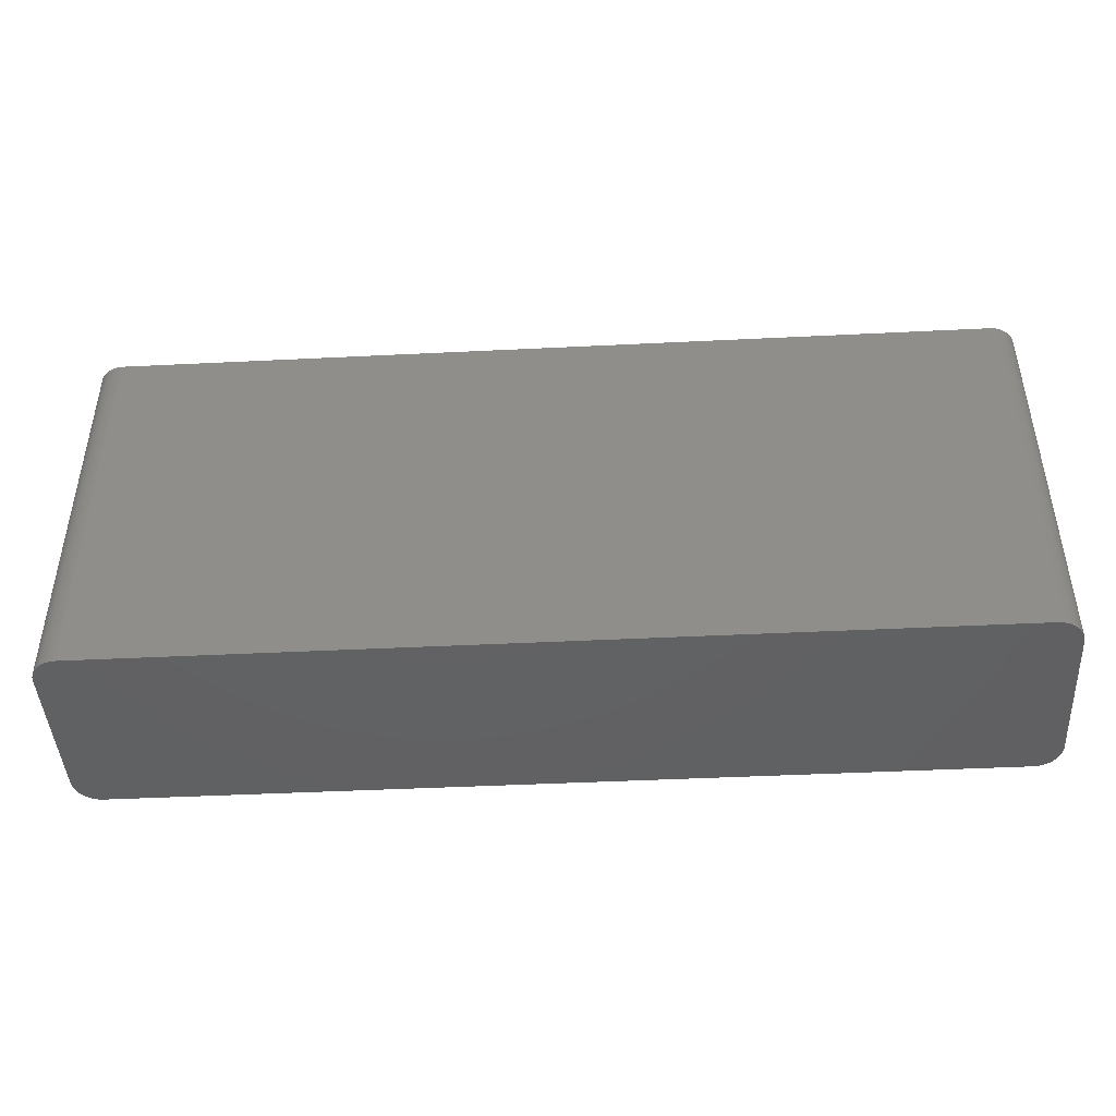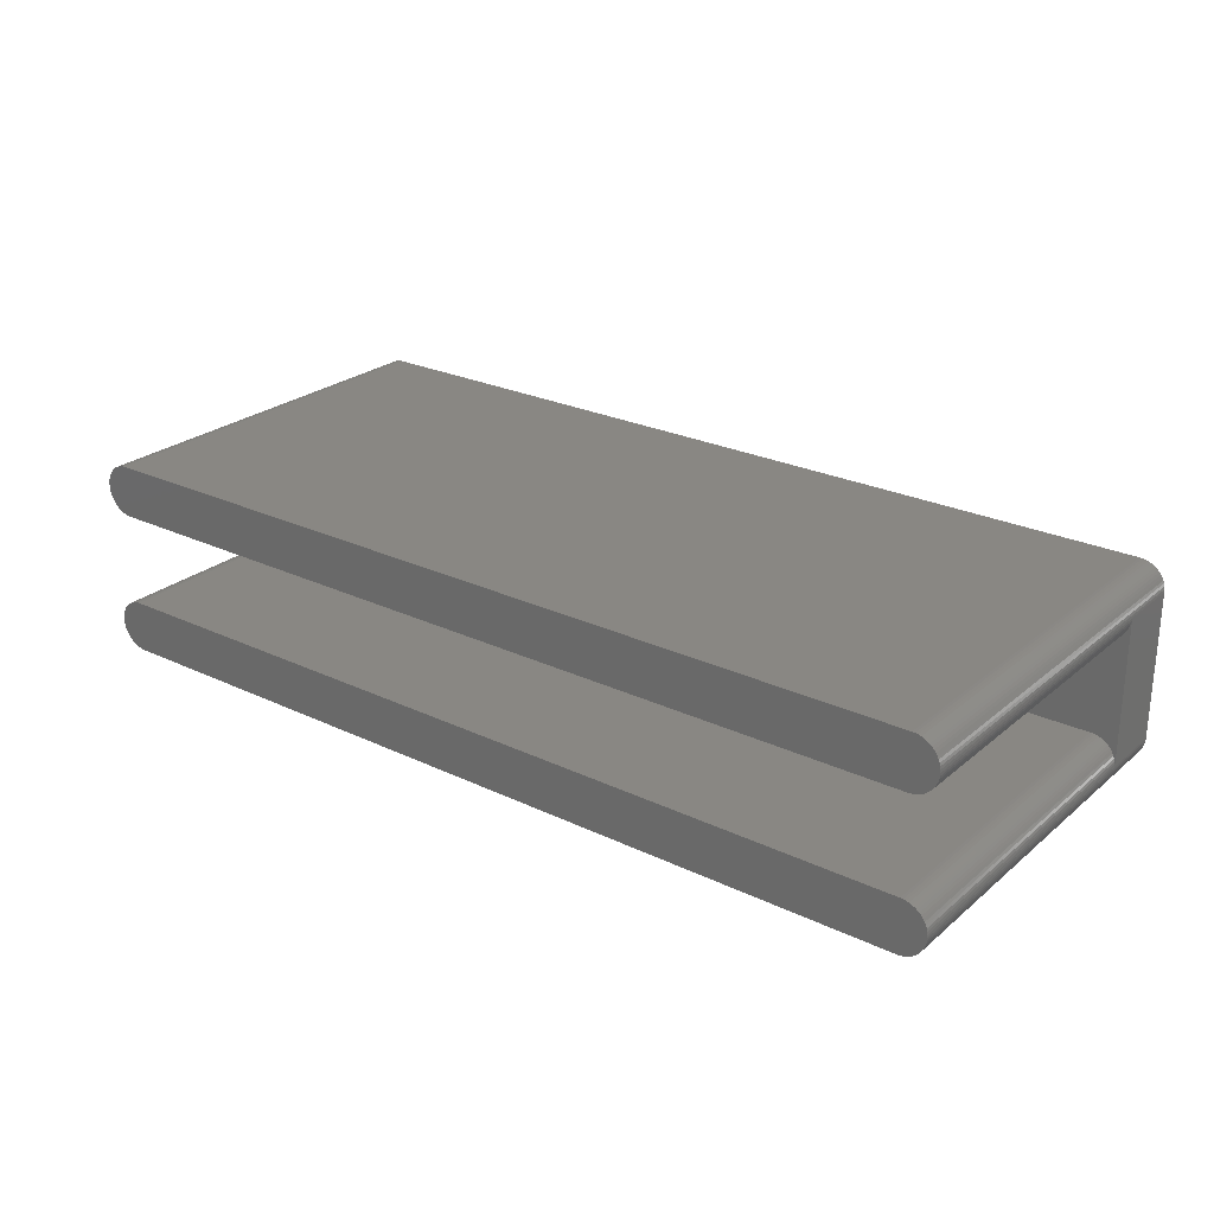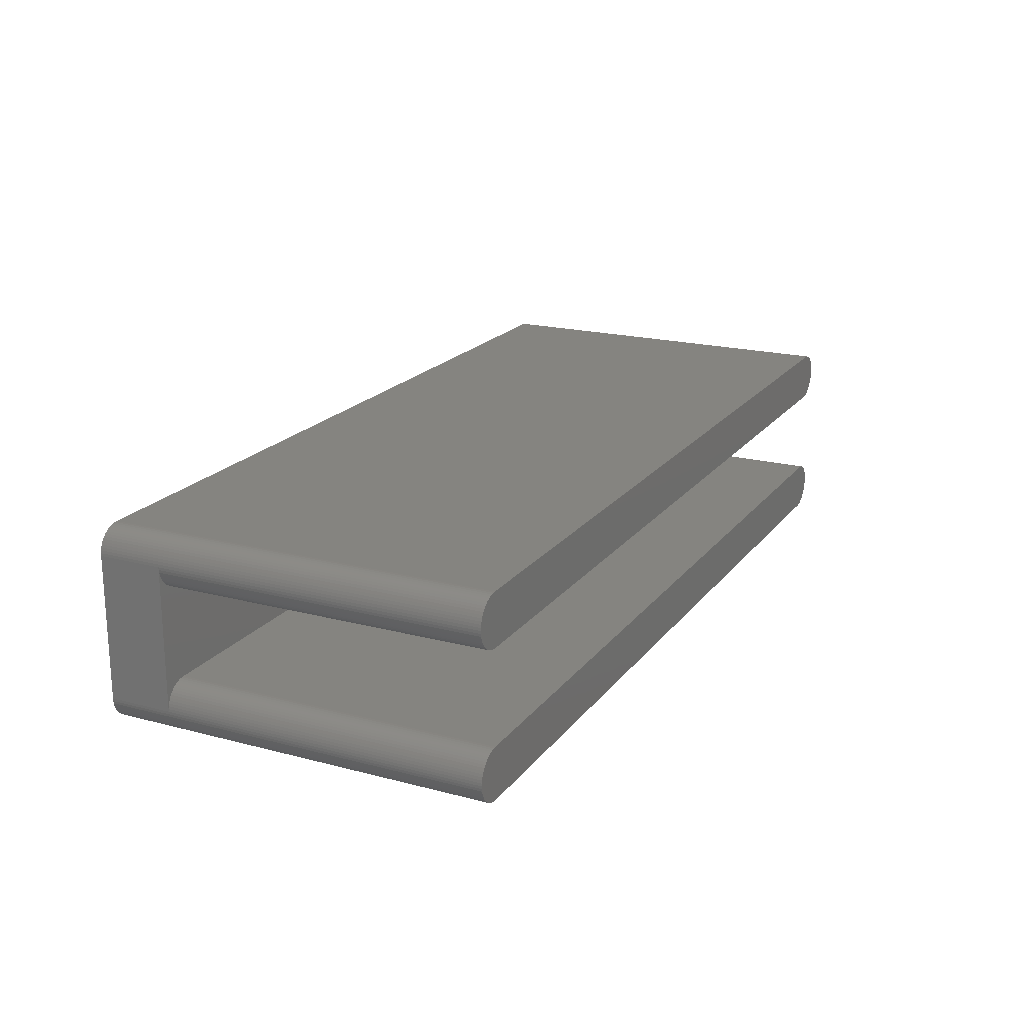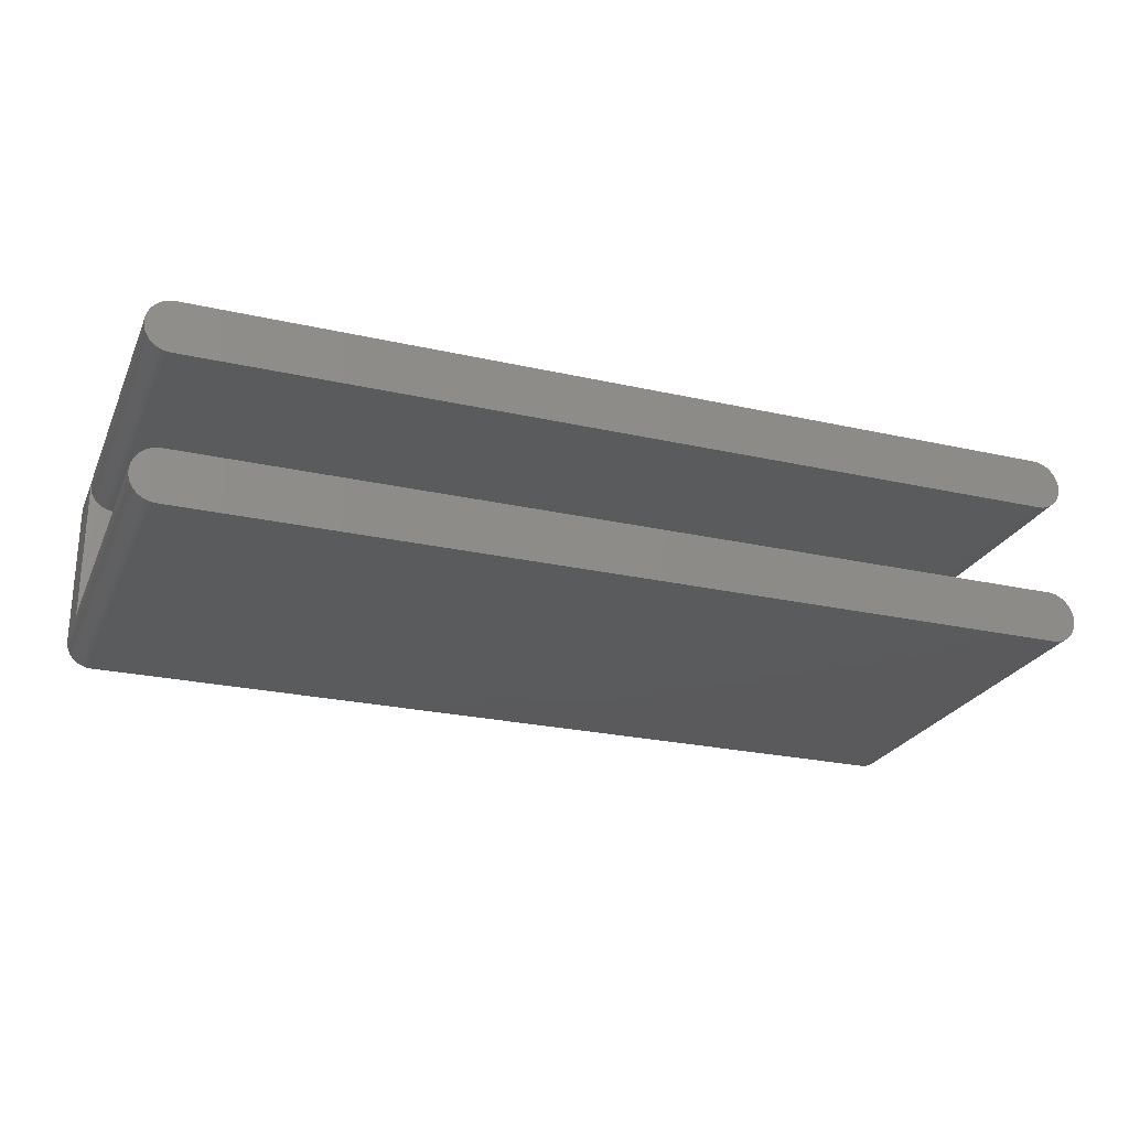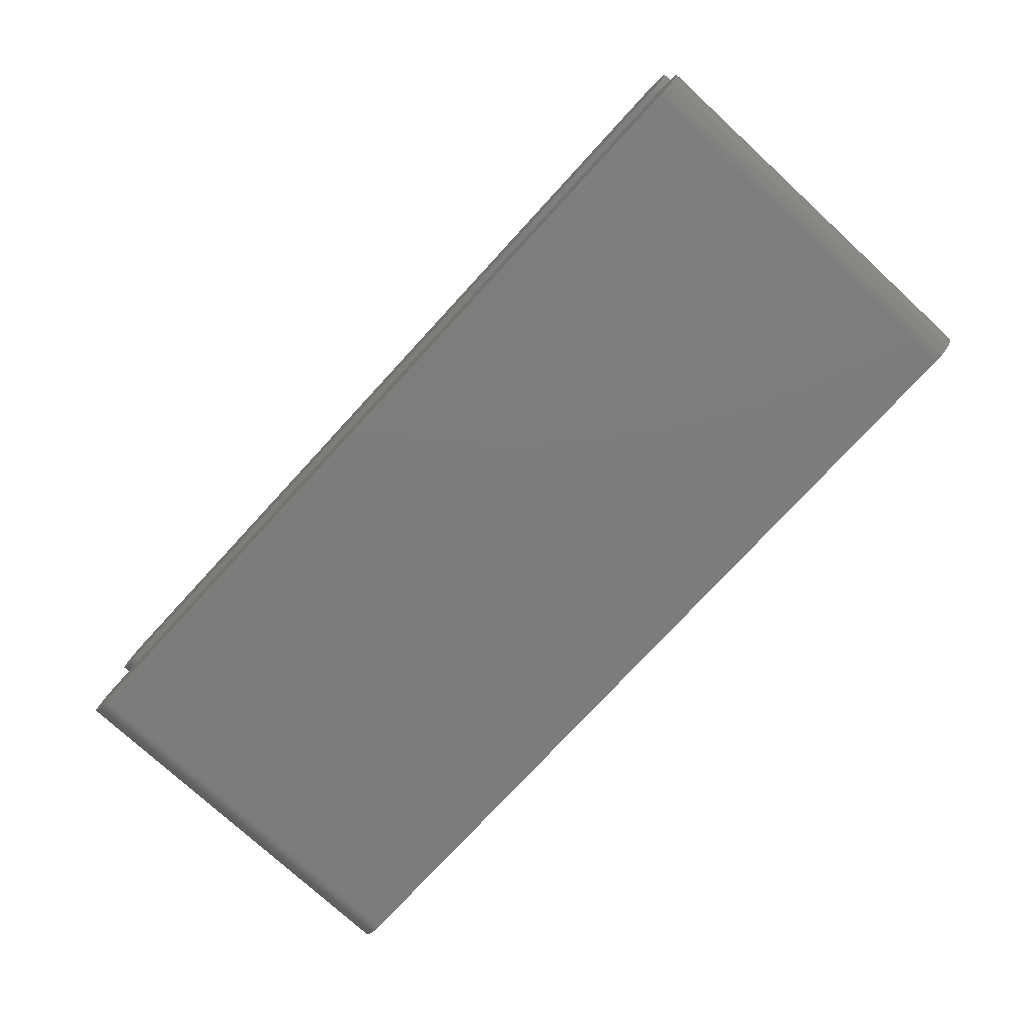
<metadata>
{"format":"stl","ext":"stl","renderer":"f3d","projection":"perspective","resolution":1024,"background":"white","views":[{"elev":-44.3,"azim":-176.7,"up":"+Z"},{"elev":25.5,"azim":37.4,"up":"+Y"},{"elev":19.6,"azim":-63.8,"up":"+Y"},{"elev":-24.8,"azim":-20.2,"up":"+Y"},{"elev":-76.1,"azim":47.4,"up":"+Y"}]}
</metadata>
<code>
# stl→obj: 252 verts, 500 faces
v -1.193 -0.1254 0
v -1.2 0 3
v -1.2 0 0
v -1.193 -0.1254 18.2
v -1.2 0 18.2
v 40 -1.2 0
v 41.2 0 0
v 41.19 -0.1254 0
v 41.2 6.7 0
v 41.17 -0.2495 0
v 40 7.9 0
v 41.14 -0.3708 0
v 41.19 6.825 0
v 41.1 -0.4881 0
v 41.17 6.949 0
v 41.04 -0.6 0
v 41.14 7.071 0
v 40.97 -0.7053 0
v 41.1 7.188 0
v 40.89 -0.803 0
v 41.04 7.3 0
v 40.8 -0.8918 0
v 40.97 7.405 0
v 40.71 -0.9708 0
v 40.89 7.503 0
v 40.6 -1.039 0
v 40.8 7.592 0
v 40.49 -1.096 0
v 40.71 7.671 0
v 40.37 -1.141 0
v 40.6 7.739 0
v 40.25 -1.174 0
v 40.49 7.796 0
v 40.13 -1.193 0
v 40.37 7.841 0
v 40.25 7.874 0
v 40.13 7.893 0
v 0 -1.2 0
v 0 7.9 0
v -0.1254 -1.193 0
v -0.2495 -1.174 0
v -1.2 6.7 0
v -0.3708 -1.141 0
v -0.1254 7.893 0
v -0.4881 -1.096 0
v -0.2495 7.874 0
v -0.6 -1.039 0
v -0.3708 7.841 0
v -0.7053 -0.9708 0
v -0.4881 7.796 0
v -0.803 -0.8918 0
v -0.6 7.739 0
v -0.8918 -0.803 0
v -0.7053 7.671 0
v -0.9708 -0.7053 0
v -0.803 7.592 0
v -1.039 -0.6 0
v -0.8918 7.503 0
v -1.096 -0.4881 0
v -0.9708 7.405 0
v -1.141 -0.3708 0
v -1.039 7.3 0
v -1.174 -0.2495 0
v -1.096 7.188 0
v -1.141 7.071 0
v -1.174 6.949 0
v -1.193 6.825 0
v -1.2 6.7 3
v 40.37 -1.141 18.2
v 40.25 -1.174 18.2
v 41.19 -0.1254 18.2
v 41.2 0 3
v 41.2 0 18.2
v 41.2 6.7 3
v 40 -1.2 18.2
v 0 -1.2 18.2
v 40.13 -1.193 18.2
v -0.2495 7.874 18.2
v -0.1254 7.893 18.2
v 40.89 -0.803 18.2
v 40.97 -0.7053 18.2
v 41.17 -0.2495 18.2
v -0.7053 -0.9708 18.2
v -0.803 -0.8918 18.2
v -0.2495 -1.174 18.2
v -0.3708 -1.141 18.2
v 41.19 6.575 3
v 41.19 0.1254 3
v 41.17 6.451 3
v 41.17 0.2495 3
v 41.14 6.329 3
v 41.14 0.3708 3
v 41.1 6.212 3
v 41.1 0.4881 3
v 41.04 6.1 3
v 41.04 0.6 3
v 40.97 5.995 3
v 40.97 0.7053 3
v 40.89 5.897 3
v 40.89 0.803 3
v 40.8 5.808 3
v 40.8 0.8918 3
v 40.71 5.729 3
v 40.71 0.9708 3
v 40.6 5.661 3
v 40.6 1.039 3
v 40.49 5.604 3
v 40.49 1.096 3
v 40.37 5.559 3
v 40.37 1.141 3
v 40.25 5.526 3
v 40.25 1.174 3
v 40.13 5.507 3
v 40.13 1.193 3
v 40 5.5 3
v 40 1.2 3
v 0 5.5 3
v 0 1.2 3
v -0.1254 5.507 3
v -0.1254 1.193 3
v -0.2495 5.526 3
v -0.2495 1.174 3
v -0.3708 5.559 3
v -0.3708 1.141 3
v -0.4881 5.604 3
v -0.4881 1.096 3
v -0.6 5.661 3
v -0.6 1.039 3
v -0.7053 5.729 3
v -0.7053 0.9708 3
v -0.803 5.808 3
v -0.803 0.8918 3
v -0.8918 5.897 3
v -0.8918 0.803 3
v -0.9708 5.995 3
v -0.9708 0.7053 3
v -1.039 6.1 3
v -1.039 0.6 3
v -1.096 6.212 3
v -1.096 0.4881 3
v -1.141 6.329 3
v -1.141 0.3708 3
v -1.174 6.451 3
v -1.174 0.2495 3
v -1.193 6.575 3
v -1.193 0.1254 3
v -1.193 6.825 18.2
v -1.2 6.7 18.2
v 0 7.9 18.2
v 40 7.9 18.2
v 40.13 7.893 18.2
v 40.71 -0.9708 18.2
v 40.6 -1.039 18.2
v 41.1 -0.4881 18.2
v 41.14 -0.3708 18.2
v 40.8 -0.8918 18.2
v -0.1254 -1.193 18.2
v -1.096 -0.4881 18.2
v -1.039 -0.6 18.2
v -0.9708 -0.7053 18.2
v -0.8918 -0.803 18.2
v -0.803 7.592 18.2
v -0.8918 7.503 18.2
v 40.8 7.592 18.2
v 40.89 7.503 18.2
v 41.04 -0.6 18.2
v 40.49 -1.096 18.2
v -0.4881 -1.096 18.2
v -0.6 -1.039 18.2
v -1.141 -0.3708 18.2
v -0.7053 7.671 18.2
v -0.6 7.739 18.2
v -0.4881 7.796 18.2
v -0.3708 7.841 18.2
v -1.039 7.3 18.2
v -1.096 7.188 18.2
v -1.141 7.071 18.2
v -1.174 6.949 18.2
v 40.37 7.841 18.2
v 40.49 7.796 18.2
v 41.14 7.071 18.2
v 41.1 7.188 18.2
v -1.174 -0.2495 18.2
v -0.9708 7.405 18.2
v 40.25 7.874 18.2
v 40.6 7.739 18.2
v 40.71 7.671 18.2
v 40.97 7.405 18.2
v 41.04 7.3 18.2
v 41.17 6.949 18.2
v 41.19 6.825 18.2
v 41.2 6.7 18.2
v -1.193 0.1254 18.2
v 41.19 0.1254 18.2
v 0 1.2 18.2
v 40 1.2 18.2
v 40.13 1.193 18.2
v 41.17 0.2495 18.2
v 41.14 0.3708 18.2
v 41.1 0.4881 18.2
v 41.04 0.6 18.2
v 40.97 0.7053 18.2
v 40.89 0.803 18.2
v 40.8 0.8918 18.2
v 40.71 0.9708 18.2
v 40.6 1.039 18.2
v 40.49 1.096 18.2
v 40.37 1.141 18.2
v 40.25 1.174 18.2
v -0.1254 1.193 18.2
v -0.2495 1.174 18.2
v -0.3708 1.141 18.2
v -0.4881 1.096 18.2
v -0.6 1.039 18.2
v -0.7053 0.9708 18.2
v -0.803 0.8918 18.2
v -0.8918 0.803 18.2
v -0.9708 0.7053 18.2
v -1.039 0.6 18.2
v -1.096 0.4881 18.2
v -1.141 0.3708 18.2
v -1.174 0.2495 18.2
v 40 5.5 18.2
v 0 5.5 18.2
v -0.7053 5.729 18.2
v -0.803 5.808 18.2
v 41.1 6.212 18.2
v 41.14 6.329 18.2
v 40.6 5.661 18.2
v 40.49 5.604 18.2
v -1.193 6.575 18.2
v 41.19 6.575 18.2
v 41.17 6.451 18.2
v 41.04 6.1 18.2
v 40.97 5.995 18.2
v 40.89 5.897 18.2
v 40.8 5.808 18.2
v 40.71 5.729 18.2
v 40.37 5.559 18.2
v 40.25 5.526 18.2
v 40.13 5.507 18.2
v -0.1254 5.507 18.2
v -0.2495 5.526 18.2
v -0.3708 5.559 18.2
v -0.4881 5.604 18.2
v -0.6 5.661 18.2
v -0.8918 5.897 18.2
v -0.9708 5.995 18.2
v -1.039 6.1 18.2
v -1.096 6.212 18.2
v -1.141 6.329 18.2
v -1.174 6.451 18.2
f 1 2 3
f 4 2 1
f 2 4 5
f 6 7 8
f 7 6 9
f 6 8 10
f 11 9 6
f 6 10 12
f 9 11 13
f 6 12 14
f 13 11 15
f 6 14 16
f 15 11 17
f 6 16 18
f 17 11 19
f 6 18 20
f 19 11 21
f 6 20 22
f 21 11 23
f 6 22 24
f 23 11 25
f 6 24 26
f 25 11 27
f 6 26 28
f 27 11 29
f 6 28 30
f 29 11 31
f 6 30 32
f 31 11 33
f 6 32 34
f 33 11 35
f 35 11 36
f 36 11 37
f 38 11 6
f 38 39 11
f 3 38 40
f 38 3 39
f 3 40 41
f 42 39 3
f 3 41 43
f 39 42 44
f 3 43 45
f 44 42 46
f 3 45 47
f 46 42 48
f 3 47 49
f 48 42 50
f 3 49 51
f 50 42 52
f 3 51 53
f 52 42 54
f 3 53 55
f 54 42 56
f 3 55 57
f 56 42 58
f 3 57 59
f 58 42 60
f 3 59 61
f 60 42 62
f 3 61 63
f 62 42 64
f 3 63 1
f 64 42 65
f 65 42 66
f 66 42 67
f 3 68 42
f 68 3 2
f 32 69 70
f 69 32 30
f 71 72 73
f 8 72 71
f 72 8 7
f 72 9 74
f 9 72 7
f 38 75 76
f 75 38 6
f 6 77 75
f 77 6 34
f 44 78 79
f 78 44 46
f 80 18 81
f 18 80 20
f 82 8 71
f 8 82 10
f 34 70 77
f 70 34 32
f 51 83 84
f 83 51 49
f 43 85 86
f 85 43 41
f 87 72 74
f 87 88 72
f 89 88 87
f 89 90 88
f 91 90 89
f 91 92 90
f 93 92 91
f 93 94 92
f 95 94 93
f 95 96 94
f 97 96 95
f 97 98 96
f 99 98 97
f 99 100 98
f 101 100 99
f 101 102 100
f 103 102 101
f 103 104 102
f 105 104 103
f 105 106 104
f 107 106 105
f 107 108 106
f 109 108 107
f 109 110 108
f 111 110 109
f 111 112 110
f 113 112 111
f 113 114 112
f 115 114 113
f 115 116 114
f 117 116 115
f 117 118 116
f 119 118 117
f 119 120 118
f 121 120 119
f 121 122 120
f 123 122 121
f 123 124 122
f 125 124 123
f 125 126 124
f 127 126 125
f 127 128 126
f 129 128 127
f 129 130 128
f 131 130 129
f 131 132 130
f 133 132 131
f 133 134 132
f 135 134 133
f 135 136 134
f 137 136 135
f 137 138 136
f 139 138 137
f 139 140 138
f 141 140 139
f 141 142 140
f 143 142 141
f 143 144 142
f 145 144 143
f 145 146 144
f 68 146 145
f 146 68 2
f 68 67 42
f 67 68 147
f 147 68 148
f 11 149 150
f 149 11 39
f 37 150 151
f 150 37 11
f 26 152 153
f 152 26 24
f 154 12 155
f 12 154 14
f 22 80 156
f 80 22 20
f 40 76 157
f 76 40 38
f 57 158 59
f 158 57 159
f 53 160 55
f 160 53 161
f 58 162 56
f 162 58 163
f 39 79 149
f 79 39 44
f 25 164 165
f 164 25 27
f 155 10 82
f 10 155 12
f 166 14 154
f 14 166 16
f 28 153 167
f 153 28 26
f 30 167 69
f 167 30 28
f 47 168 169
f 168 47 45
f 45 86 168
f 86 45 43
f 51 161 53
f 161 51 84
f 59 170 61
f 170 59 158
f 52 171 172
f 171 52 54
f 50 172 173
f 172 50 52
f 46 174 78
f 174 46 48
f 64 175 62
f 175 64 176
f 65 176 64
f 176 65 177
f 67 178 66
f 178 67 147
f 33 179 180
f 179 33 35
f 181 19 182
f 19 181 17
f 81 16 166
f 16 81 18
f 24 156 152
f 156 24 22
f 49 169 83
f 169 49 47
f 41 157 85
f 157 41 40
f 55 159 57
f 159 55 160
f 61 183 63
f 183 61 170
f 63 4 1
f 4 63 183
f 54 162 171
f 162 54 56
f 48 173 174
f 173 48 50
f 62 184 60
f 184 62 175
f 60 163 58
f 163 60 184
f 66 177 65
f 177 66 178
f 36 151 185
f 151 36 37
f 35 185 179
f 185 35 36
f 29 186 187
f 186 29 31
f 27 187 164
f 187 27 29
f 31 180 186
f 180 31 33
f 188 25 165
f 25 188 23
f 189 23 188
f 23 189 21
f 182 21 189
f 21 182 19
f 190 17 181
f 17 190 15
f 191 15 190
f 15 191 13
f 74 191 192
f 191 74 13
f 13 74 9
f 2 193 146
f 193 2 5
f 73 88 194
f 88 73 72
f 116 195 196
f 195 116 118
f 114 196 197
f 196 114 116
f 194 71 73
f 198 71 194
f 198 82 71
f 199 82 198
f 199 155 82
f 200 155 199
f 200 154 155
f 201 154 200
f 201 166 154
f 202 166 201
f 202 81 166
f 203 81 202
f 203 80 81
f 204 80 203
f 204 156 80
f 205 156 204
f 205 152 156
f 206 152 205
f 206 153 152
f 207 153 206
f 207 167 153
f 208 167 207
f 208 69 167
f 209 69 208
f 209 70 69
f 197 70 209
f 197 77 70
f 196 77 197
f 196 75 77
f 195 75 196
f 195 76 75
f 210 76 195
f 210 157 76
f 211 157 210
f 211 85 157
f 212 85 211
f 212 86 85
f 213 86 212
f 213 168 86
f 214 168 213
f 214 169 168
f 215 169 214
f 215 83 169
f 216 83 215
f 216 84 83
f 217 84 216
f 217 161 84
f 218 161 217
f 218 160 161
f 219 160 218
f 219 159 160
f 220 159 219
f 220 158 159
f 221 158 220
f 221 170 158
f 222 170 221
f 222 183 170
f 193 183 222
f 193 4 183
f 4 193 5
f 100 204 203
f 204 100 102
f 120 211 210
f 211 120 122
f 199 94 200
f 94 199 92
f 108 208 207
f 208 108 110
f 144 221 142
f 221 144 222
f 142 220 140
f 220 142 221
f 124 213 212
f 213 124 126
f 130 216 215
f 216 130 132
f 134 216 132
f 216 134 217
f 194 90 198
f 90 194 88
f 198 92 199
f 92 198 90
f 201 98 202
f 98 201 96
f 202 100 203
f 100 202 98
f 200 96 201
f 96 200 94
f 104 206 205
f 206 104 106
f 102 205 204
f 205 102 104
f 106 207 206
f 207 106 108
f 110 209 208
f 209 110 112
f 112 197 209
f 197 112 114
f 146 222 144
f 222 146 193
f 140 219 138
f 219 140 220
f 118 210 195
f 210 118 120
f 138 218 136
f 218 138 219
f 136 217 134
f 217 136 218
f 128 215 214
f 215 128 130
f 122 212 211
f 212 122 124
f 126 214 213
f 214 126 128
f 117 223 224
f 223 117 115
f 131 225 226
f 225 131 129
f 227 91 228
f 91 227 93
f 107 229 230
f 229 107 105
f 145 148 68
f 148 145 231
f 191 232 192
f 190 232 191
f 190 233 232
f 181 233 190
f 181 228 233
f 182 228 181
f 182 227 228
f 189 227 182
f 189 234 227
f 188 234 189
f 188 235 234
f 165 235 188
f 165 236 235
f 164 236 165
f 164 237 236
f 187 237 164
f 187 238 237
f 186 238 187
f 186 229 238
f 180 229 186
f 180 230 229
f 179 230 180
f 179 239 230
f 185 239 179
f 185 240 239
f 151 240 185
f 151 241 240
f 150 241 151
f 150 223 241
f 149 223 150
f 149 224 223
f 79 224 149
f 79 242 224
f 78 242 79
f 78 243 242
f 174 243 78
f 174 244 243
f 173 244 174
f 173 245 244
f 172 245 173
f 172 246 245
f 171 246 172
f 171 225 246
f 162 225 171
f 162 226 225
f 163 226 162
f 163 247 226
f 184 247 163
f 184 248 247
f 175 248 184
f 175 249 248
f 176 249 175
f 176 250 249
f 177 250 176
f 177 251 250
f 178 251 177
f 178 252 251
f 147 252 178
f 147 231 252
f 231 147 148
f 135 249 137
f 249 135 248
f 139 251 141
f 251 139 250
f 115 241 223
f 241 115 113
f 111 239 240
f 239 111 109
f 103 237 238
f 237 103 101
f 233 87 232
f 87 233 89
f 235 95 234
f 95 235 97
f 237 99 236
f 99 237 101
f 236 97 235
f 97 236 99
f 143 231 145
f 231 143 252
f 137 250 139
f 250 137 249
f 131 247 133
f 247 131 226
f 121 242 243
f 242 121 119
f 125 244 245
f 244 125 123
f 123 243 244
f 243 123 121
f 113 240 241
f 240 113 111
f 109 230 239
f 230 109 107
f 105 238 229
f 238 105 103
f 228 89 233
f 89 228 91
f 232 74 192
f 74 232 87
f 234 93 227
f 93 234 95
f 141 252 143
f 252 141 251
f 133 248 135
f 248 133 247
f 127 245 246
f 245 127 125
f 129 246 225
f 246 129 127
f 119 224 242
f 224 119 117

</code>
